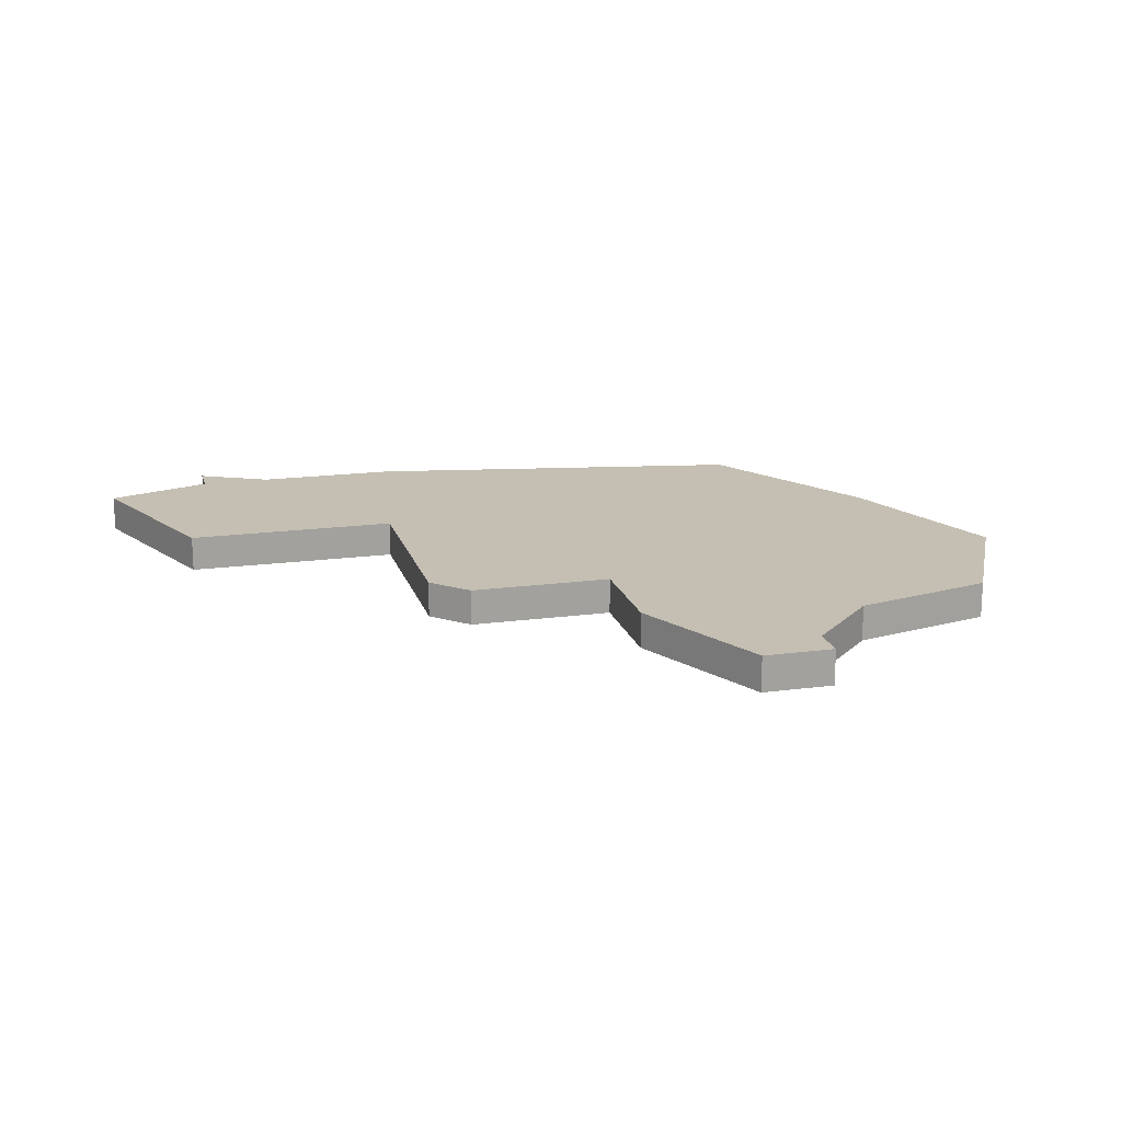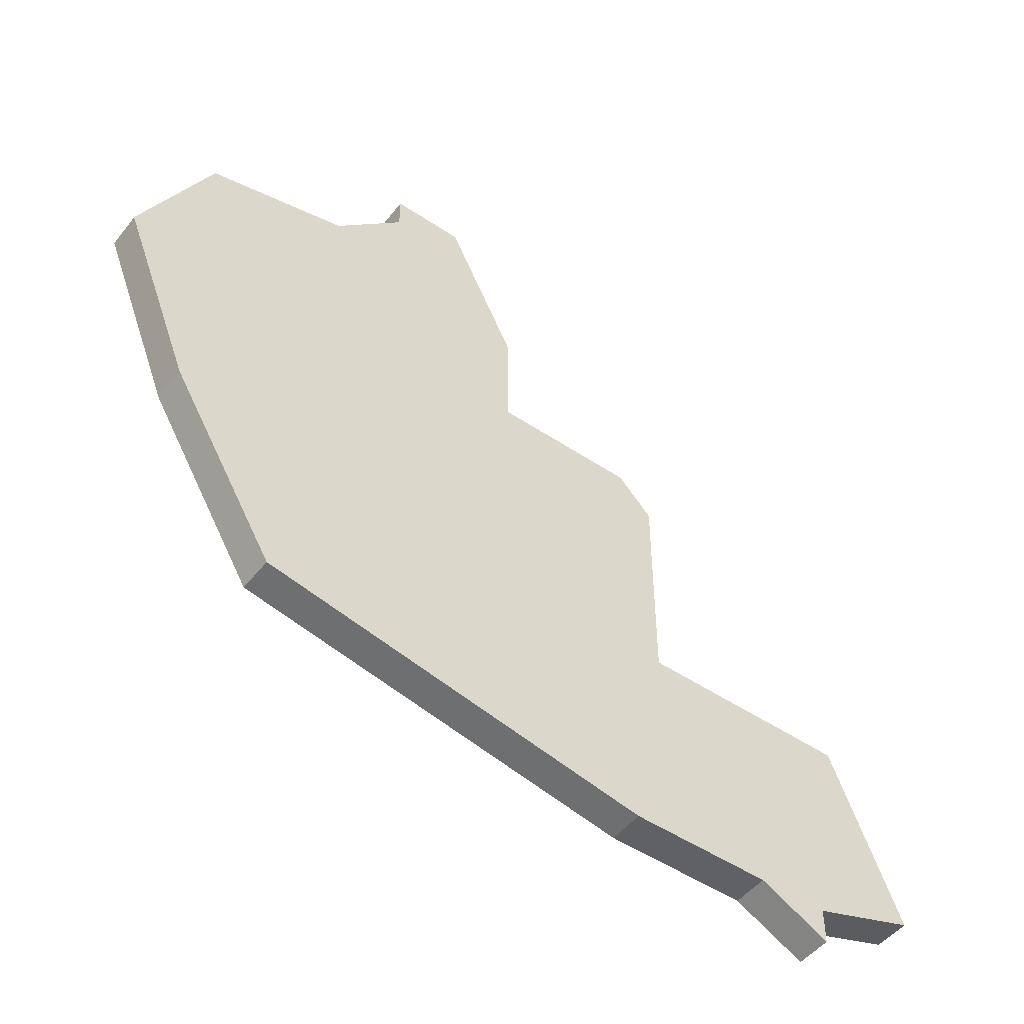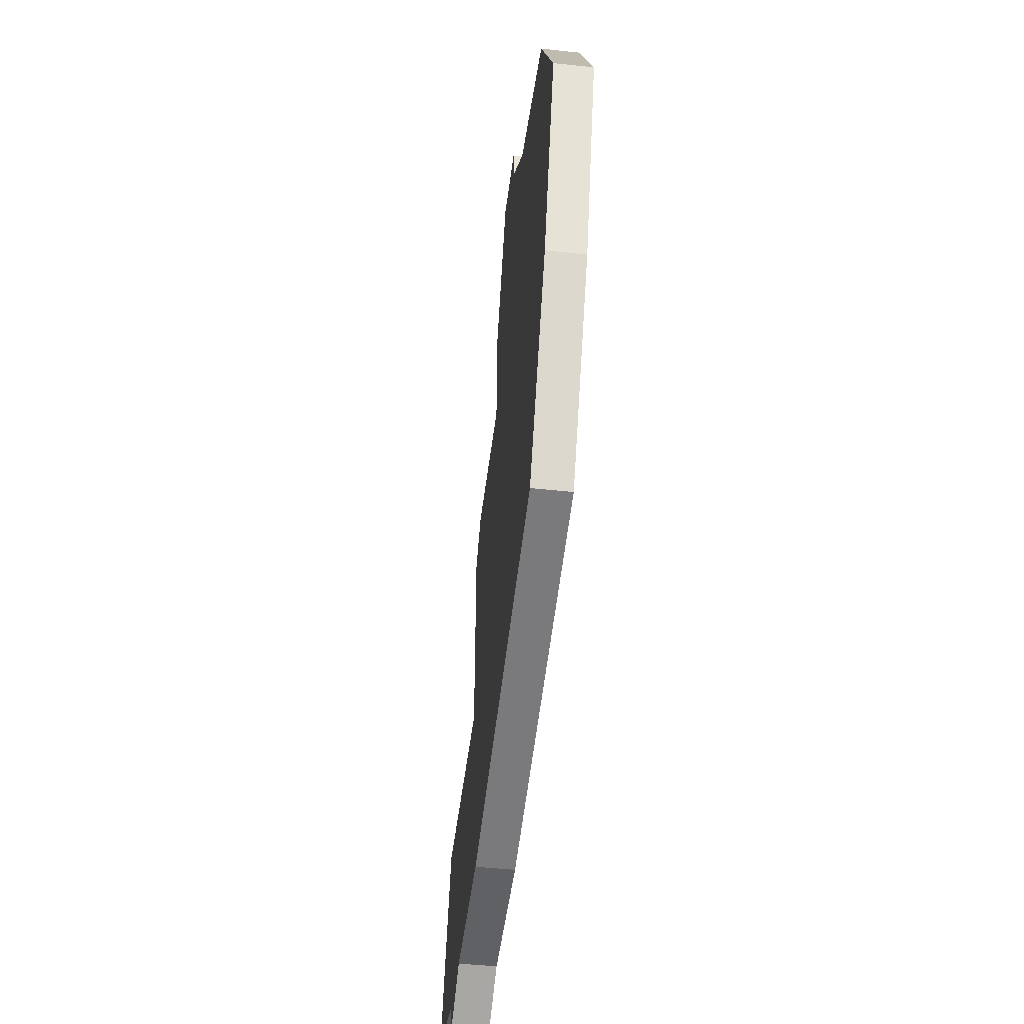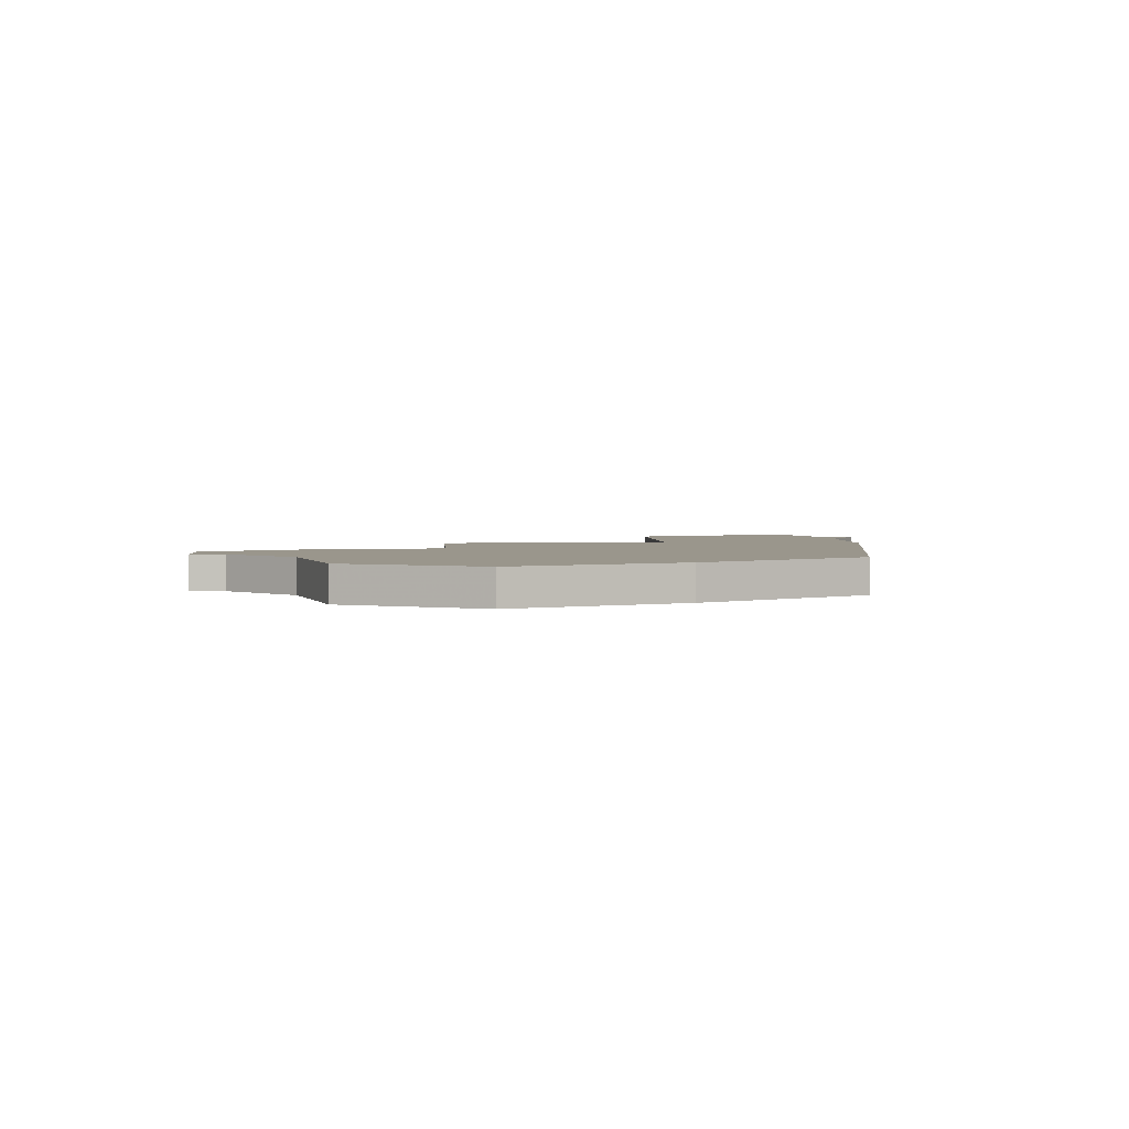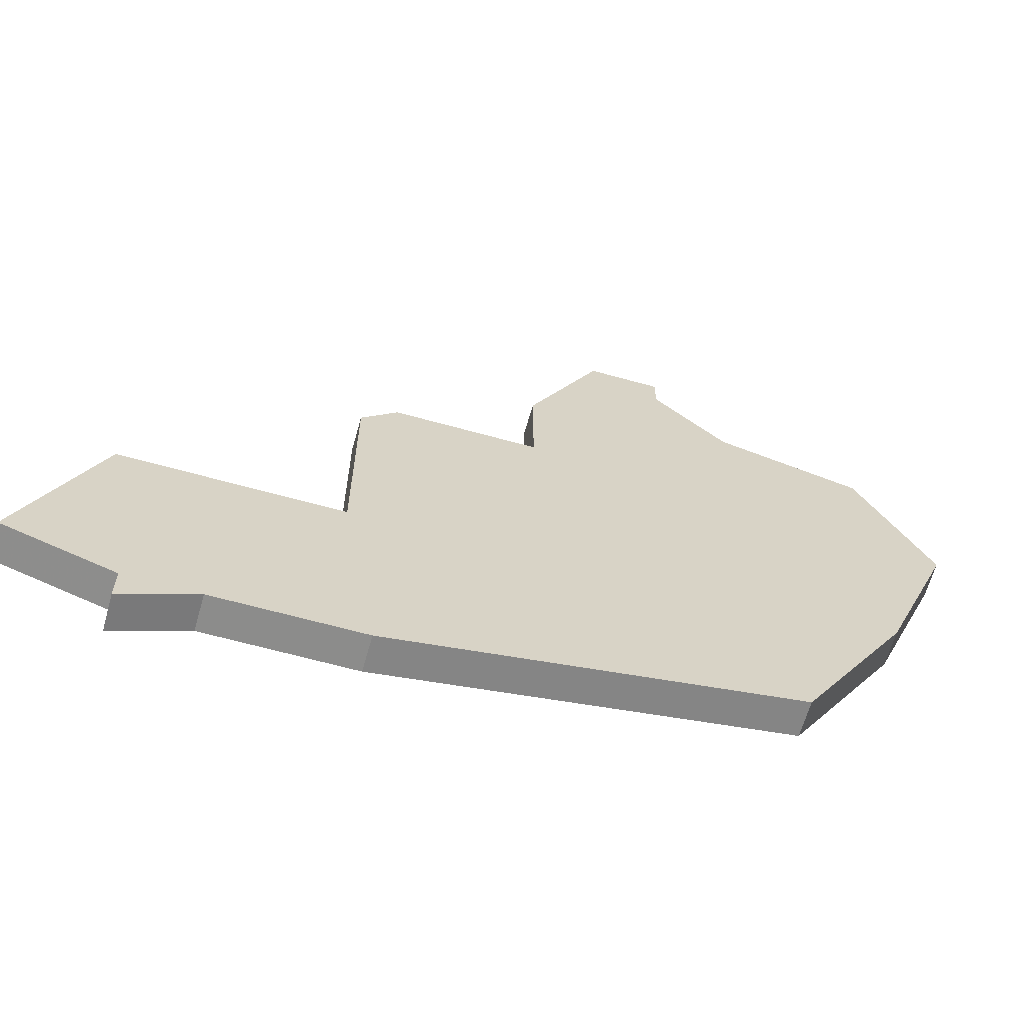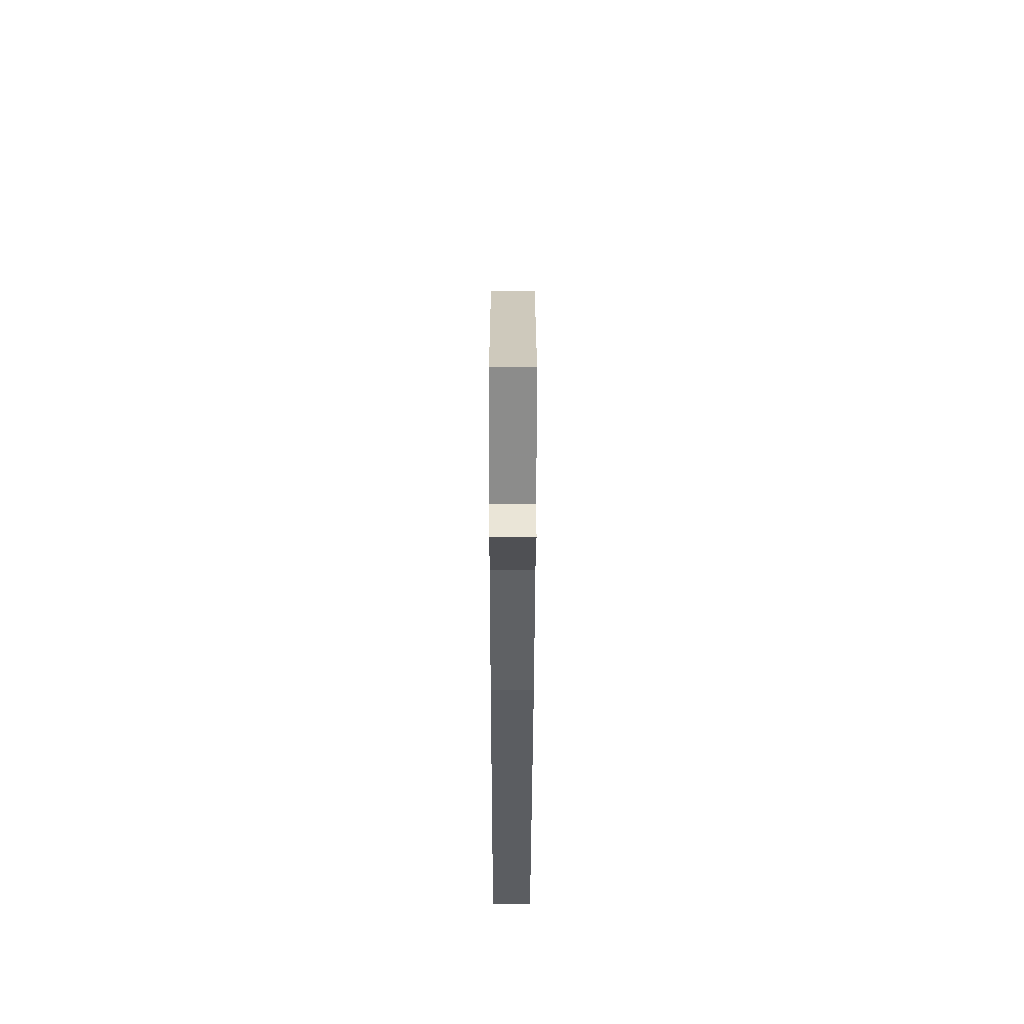
<metadata>
{"format":"obj","ext":"obj","renderer":"f3d","projection":"perspective","resolution":1024,"background":"white","views":[{"elev":17.6,"azim":165.2,"up":"+Z"},{"elev":-49.5,"azim":-36.6,"up":"+Y"},{"elev":-47.9,"azim":-96.9,"up":"+Y"},{"elev":2.5,"azim":-94.0,"up":"+Z"},{"elev":-64.1,"azim":164.3,"up":"+Y"},{"elev":-45.7,"azim":89.9,"up":"+Y"}]}
</metadata>
<code>
v 4194 -943 0
v 4194 -943 1
v 4194 -952 0
v 4194 -952 1
v 4202 -939 0
v 4202 -939 1
v 4209 -953 0
v 4209 -953 1
v 4209 -947 0
v 4209 -947 1
v 4217 -958 0
v 4217 -958 1
v 4192 -947 0
v 4192 -947 1
v 4200 -939 0
v 4200 -939 1
v 4200 -940 0
v 4200 -940 1
v 4208 -959 0
v 4208 -959 1
v 4208 -946 0
v 4208 -946 1
v 4215 -953 0
v 4215 -953 1
v 4198 -942 0
v 4198 -942 1
v 4214 -959 0
v 4214 -959 1
v 4214 -960 0
v 4214 -960 1
v 4197 -957 0
v 4197 -957 1
v 4204 -943 0
v 4204 -943 1
v 4204 -946 0
v 4204 -946 1
v 4212 -959 0
v 4212 -959 1
f 3 13 25
f 3 35 31
f 7 31 35
f 35 3 25
f 13 1 25
f 15 5 17
f 25 17 33
f 5 33 17
f 35 25 33
f 37 19 7
f 23 27 37
f 37 27 29
f 27 23 11
f 37 7 23
f 35 21 9
f 7 35 9
f 19 31 7
f 26 14 4
f 32 36 4
f 36 32 8
f 26 4 36
f 26 2 14
f 18 6 16
f 34 18 26
f 18 34 6
f 34 26 36
f 8 20 38
f 38 28 24
f 30 28 38
f 12 24 28
f 24 8 38
f 10 22 36
f 10 36 8
f 8 32 20
f 14 2 13
f 13 2 1
f 4 14 3
f 3 14 13
f 32 4 31
f 31 4 3
f 20 32 19
f 19 32 31
f 38 20 37
f 37 20 19
f 30 38 29
f 29 38 37
f 28 30 27
f 27 30 29
f 12 28 11
f 11 28 27
f 24 12 23
f 23 12 11
f 8 24 7
f 7 24 23
f 10 8 9
f 9 8 7
f 22 10 21
f 21 10 9
f 36 22 35
f 35 22 21
f 34 36 33
f 33 36 35
f 6 34 5
f 5 34 33
f 16 6 15
f 15 6 5
f 18 16 17
f 17 16 15
f 2 26 1
f 1 26 25
f 26 18 25
f 25 18 17

</code>
